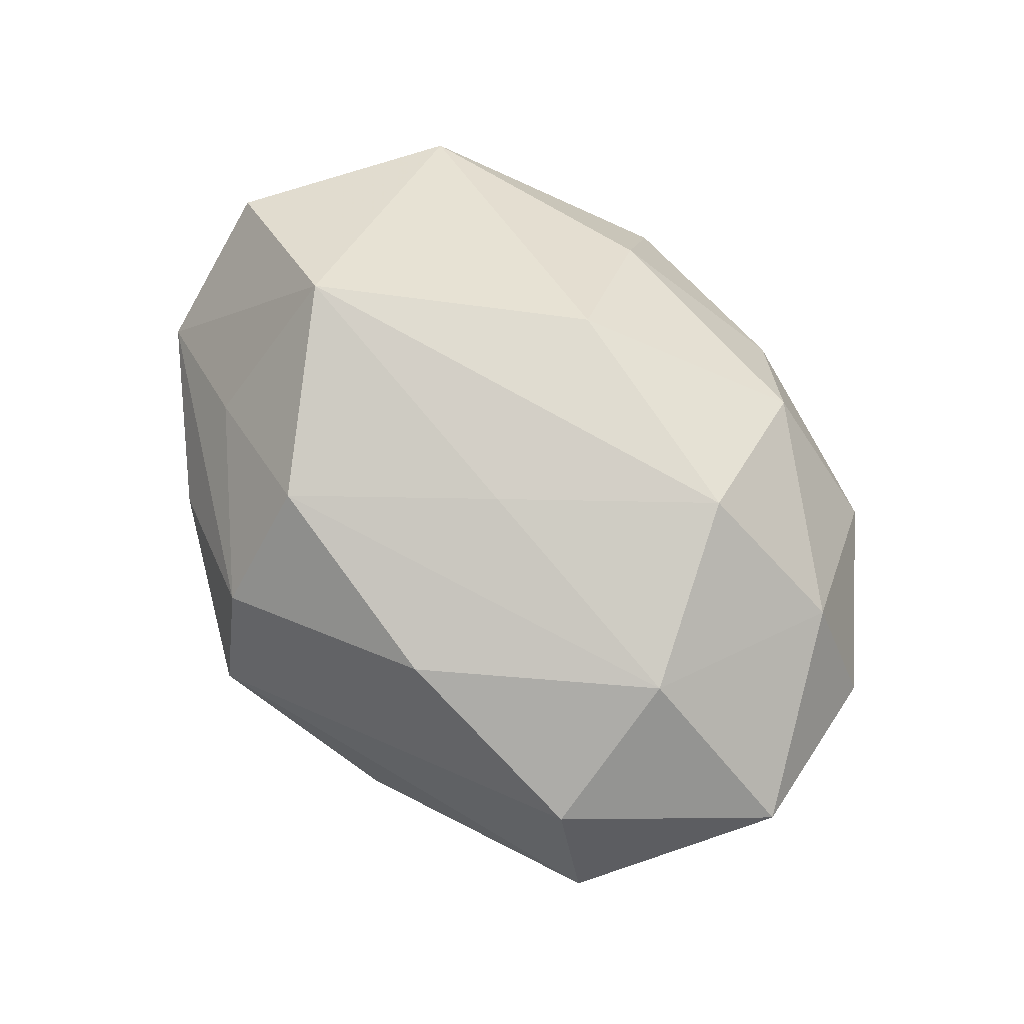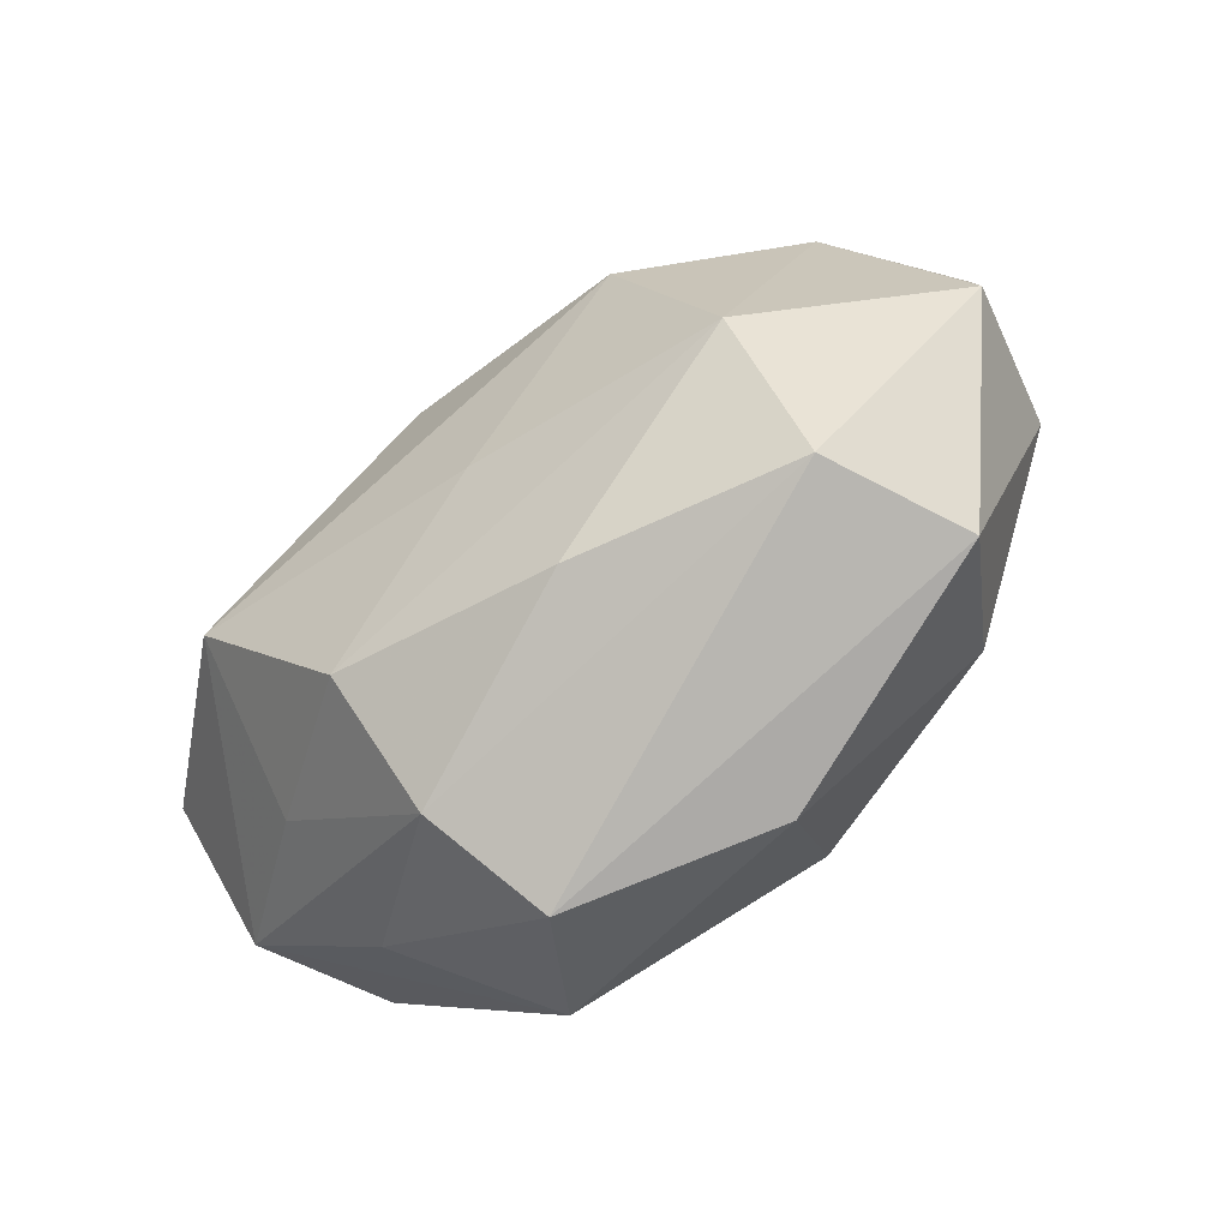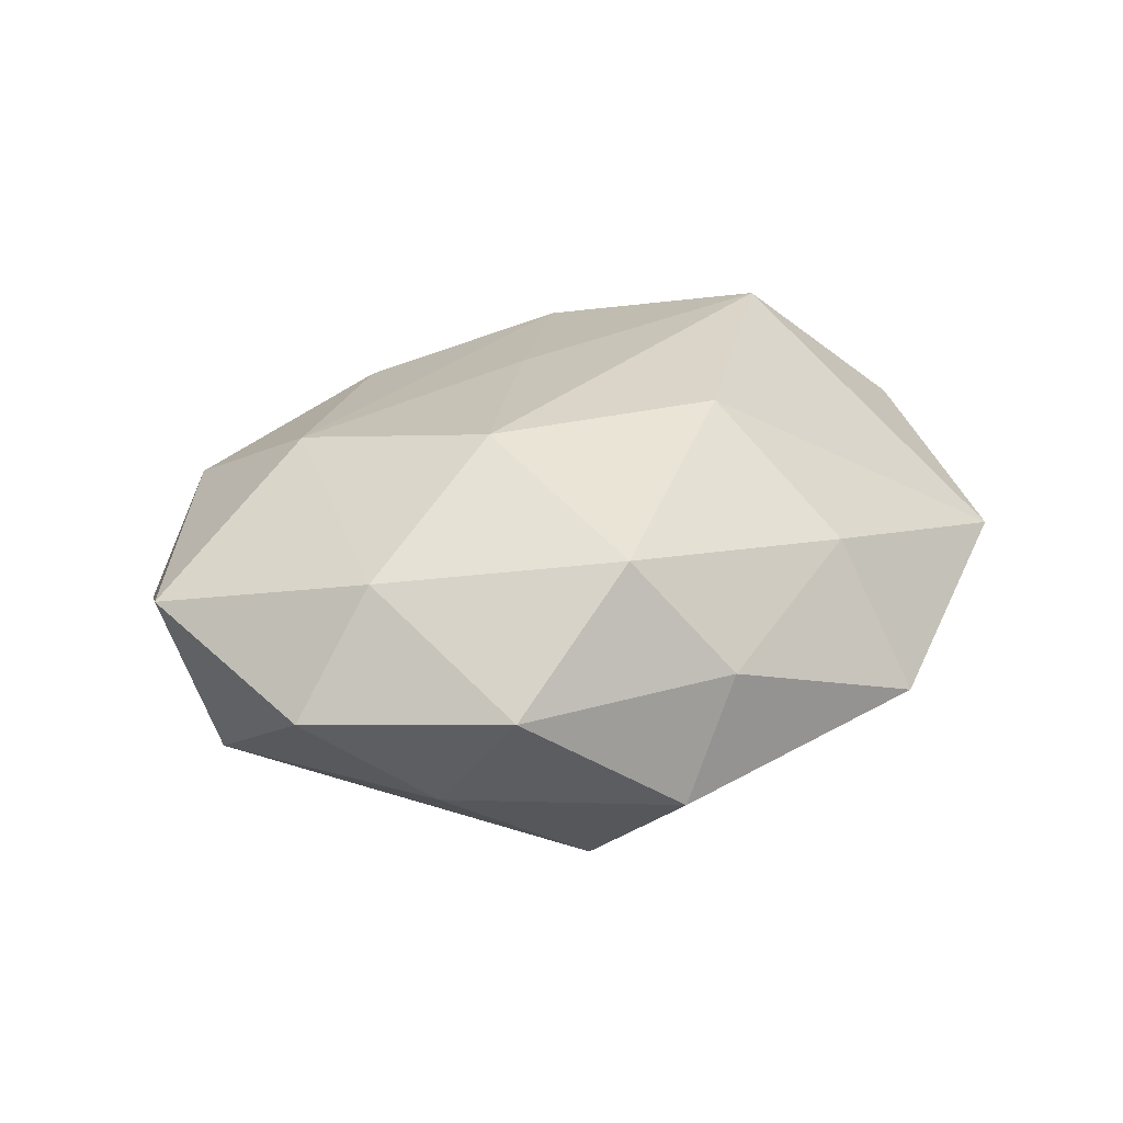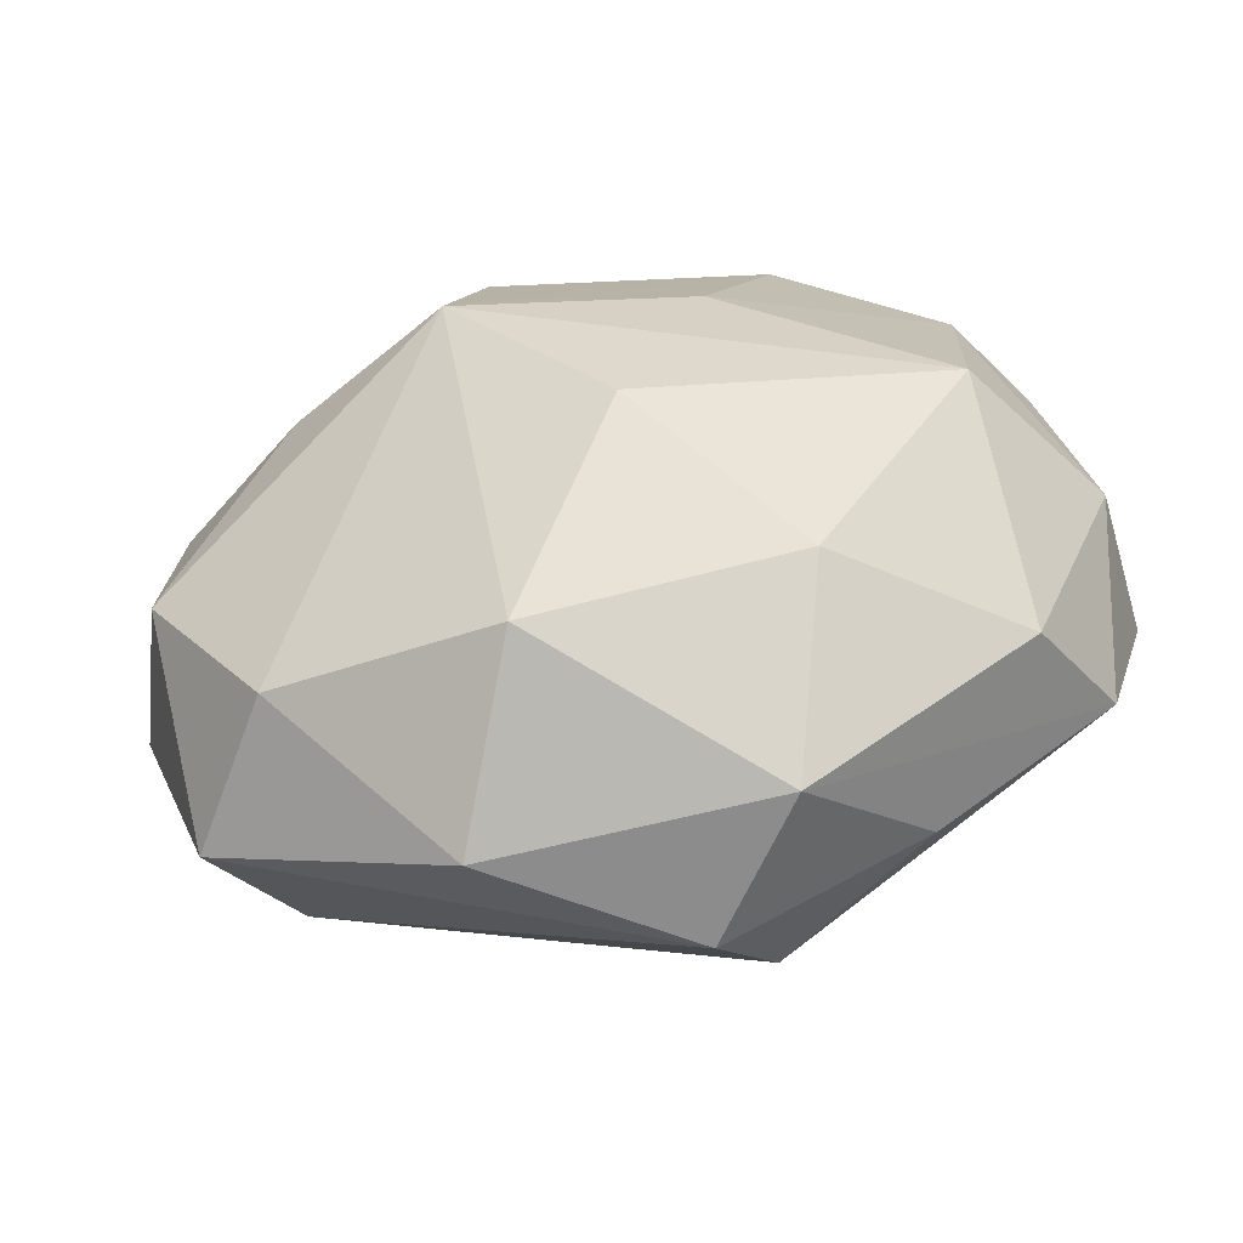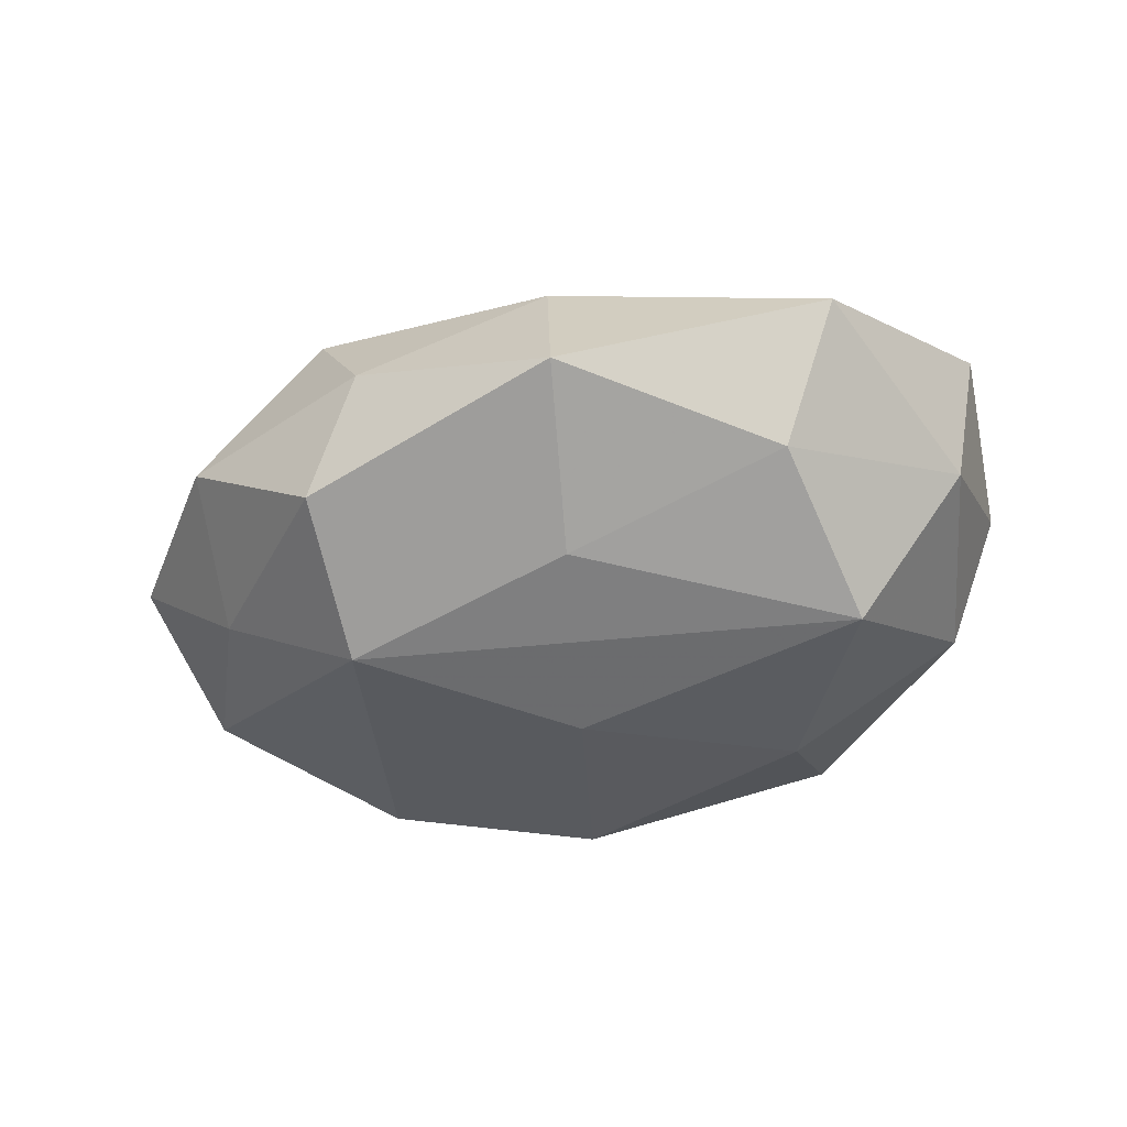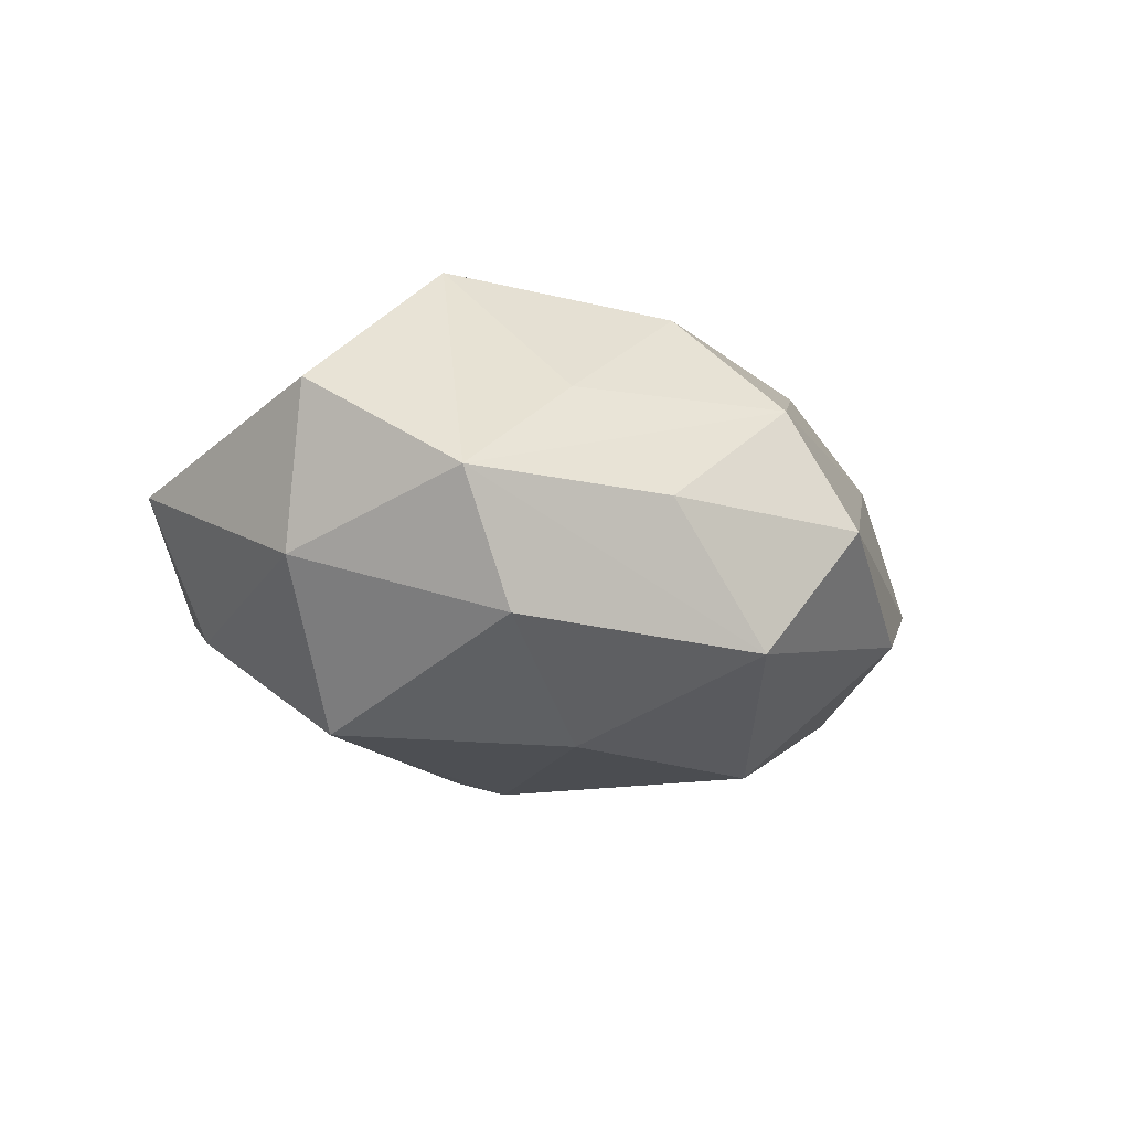
<metadata>
{"format":"obj","ext":"obj","renderer":"f3d","projection":"perspective","resolution":1024,"background":"white","views":[{"elev":75.4,"azim":47.3,"up":"+Z"},{"elev":-58.1,"azim":41.5,"up":"+Y"},{"elev":21.3,"azim":143.3,"up":"+Z"},{"elev":-40.3,"azim":-169.4,"up":"+Y"},{"elev":-35.7,"azim":-155.2,"up":"+Z"},{"elev":-9.3,"azim":-59.9,"up":"+Z"}]}
</metadata>
<code>
v 0.03778 0.01283 -0.001043
v 0.006259 0.03041 0.001359
v -0.03906 0.0002423 0.009863
v 0.01211 0.01832 -0.01845
v -0.00248 0.003892 -0.02089
v -0.009349 0.02577 0.008255
v 0.02495 0.02552 0.0001481
v 0.01109 -0.02856 -0.007969
v -0.03748 0.0027 -0.003908
v 0.02814 -0.01891 0.009808
v -0.005741 -0.03268 -0.0004244
v -0.02203 -0.0238 0.0008085
v -0.01256 0.03194 -0.004614
v 0.009097 -0.01992 0.0154
v -0.02396 -0.01564 0.0103
v 0.03726 -0.0006571 -0.008246
v -0.03283 0.02075 0.003121
v -0.02734 0.0185 -0.008843
v -0.03121 -0.01435 -0.009021
v -0.008288 0.0196 -0.01451
v -0.0283 0.004685 -0.01741
v -0.01358 -0.02774 -0.01122
v 0.02632 0.01614 -0.009915
v 0.003004 -0.003859 0.01939
v 0.0415 -0.00339 0.005261
v 0.01071 0.02969 -0.009629
v -0.03621 -0.01303 0.002
v -0.004289 0.01457 0.0189
v -0.01071 -0.01792 0.01857
v -0.02354 -0.002827 0.02179
v 0.01725 0.01113 0.01907
v 0.02594 -0.00458 0.01638
v 0.005585 -0.01637 -0.01961
v 0.02577 -0.01495 -0.01335
v 0.01323 0.02493 0.01119
v 0.0307 0.0133 0.009596
v -0.009019 -0.02772 0.009797
v -0.01648 -0.01164 -0.0182
v 0.03313 -0.02084 -0.002091
f 39 16 25
f 25 16 1
f 28 35 6
f 6 17 28
f 18 21 9
f 9 17 18
f 16 39 34
f 33 4 34
f 34 4 16
f 28 17 30
f 31 35 28
f 28 30 31
f 10 39 25
f 25 32 10
f 5 4 33
f 21 4 5
f 16 4 23
f 23 1 16
f 23 4 26
f 26 7 23
f 23 7 1
f 9 21 19
f 33 22 38
f 38 5 33
f 21 5 38
f 38 19 21
f 22 19 38
f 11 10 37
f 39 10 11
f 37 12 11
f 11 12 22
f 17 6 13
f 13 18 17
f 26 4 13
f 3 17 9
f 3 30 17
f 1 7 36
f 25 1 36
f 35 31 36
f 36 7 35
f 36 32 25
f 36 31 32
f 39 11 8
f 8 11 22
f 8 22 33
f 33 34 8
f 8 34 39
f 2 6 35
f 2 13 6
f 26 13 2
f 2 7 26
f 35 7 2
f 20 4 21
f 20 13 4
f 21 18 20
f 18 13 20
f 24 29 32
f 30 29 24
f 32 31 24
f 24 31 30
f 14 10 32
f 32 29 14
f 37 10 14
f 14 29 37
f 9 19 27
f 27 3 9
f 22 12 27
f 27 19 22
f 27 12 37
f 30 3 27
f 37 29 15
f 15 27 37
f 15 29 30
f 30 27 15

</code>
